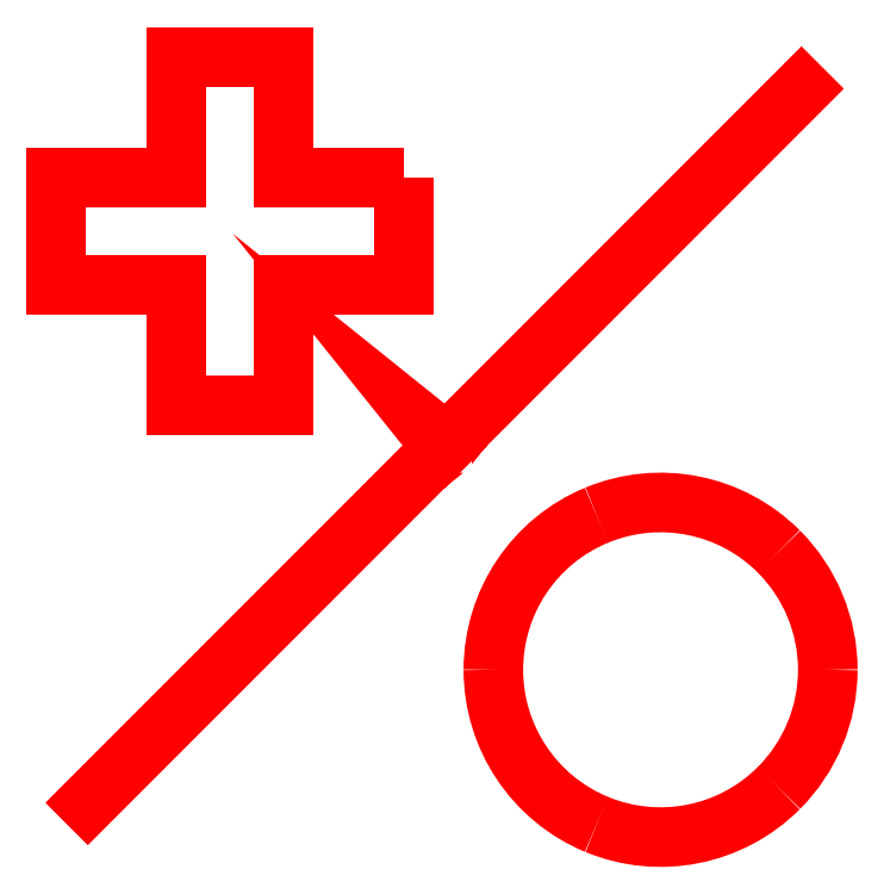
<metadata>
{"format":"dxf","ext":"dxf","renderer":"ezdxf+matplotlib","layout":"modelspace","background":"white","min_lineweight":24,"dpi":150}
</metadata>
<code>
0
SECTION
2
ENTITIES
0
SPLINE
8
Guides
70
8
71
3
72
8
73
4
74
0
40
0
40
0
40
0
40
0
40
1
40
1
40
1
40
1
10
68.72
20
245.9
30
0
10
65.14
20
249.4
30
0
10
59.77
20
250.5
30
0
10
55.1
20
248.6
30
0
0
SPLINE
8
Guides
70
8
71
3
72
8
73
4
74
0
40
0
40
0
40
0
40
0
40
1
40
1
40
1
40
1
10
55.1
20
248.6
30
0
10
50.42
20
246.6
30
0
10
47.38
20
242.1
30
0
10
47.38
20
237
30
0
0
SPLINE
8
Guides
70
8
71
3
72
8
73
4
74
0
40
0
40
0
40
0
40
0
40
1
40
1
40
1
40
1
10
47.38
20
237
30
0
10
47.38
20
232
30
0
10
50.42
20
227.4
30
0
10
55.1
20
225.5
30
0
0
SPLINE
8
Guides
70
8
71
3
72
8
73
4
74
0
40
0
40
0
40
0
40
0
40
1
40
1
40
1
40
1
10
55.1
20
225.5
30
0
10
59.77
20
223.5
30
0
10
65.14
20
224.6
30
0
10
68.72
20
228.2
30
0
0
SPLINE
8
Guides
70
8
71
3
72
8
73
4
74
0
40
0
40
0
40
0
40
0
40
1
40
1
40
1
40
1
10
68.72
20
228.2
30
0
10
71.06
20
230.5
30
0
10
72.38
20
233.7
30
0
10
72.38
20
237
30
0
0
SPLINE
8
Guides
70
8
71
3
72
8
73
4
74
0
40
0
40
0
40
0
40
0
40
1
40
1
40
1
40
1
10
72.38
20
237
30
0
10
72.38
20
240.3
30
0
10
71.06
20
243.5
30
0
10
68.72
20
245.9
30
0
0
LWPOLYLINE
8
Guides
90
8
70
1
10
45.18
20
252.3
30
0
10
43.74
20
253.5
30
0
10
42.31
20
252.3
30
0
10
43.46
20
253.8
30
0
10
42.31
20
255.2
30
0
10
43.74
20
254.1
30
0
10
45.18
20
255.2
30
0
10
44.03
20
253.8
30
0
0
LWPOLYLINE
8
Guides
90
1
70
1
10
68.72
20
245.9
30
0
0
LWPOLYLINE
8
Guides
90
12
70
1
10
40.72
20
273.8
30
0
10
31.72
20
273.8
30
0
10
31.72
20
282.8
30
0
10
23.72
20
282.8
30
0
10
23.72
20
273.8
30
0
10
14.72
20
273.8
30
0
10
14.72
20
265.8
30
0
10
23.72
20
265.8
30
0
10
23.72
20
256.8
30
0
10
31.72
20
256.8
30
0
10
31.72
20
265.8
30
0
10
40.72
20
265.8
30
0
0
LWPOLYLINE
8
Guides
90
2
70
1
10
71.99
20
282
30
0
10
15.5
20
225.5
30
0
0
ENDSEC
0
EOF

</code>
